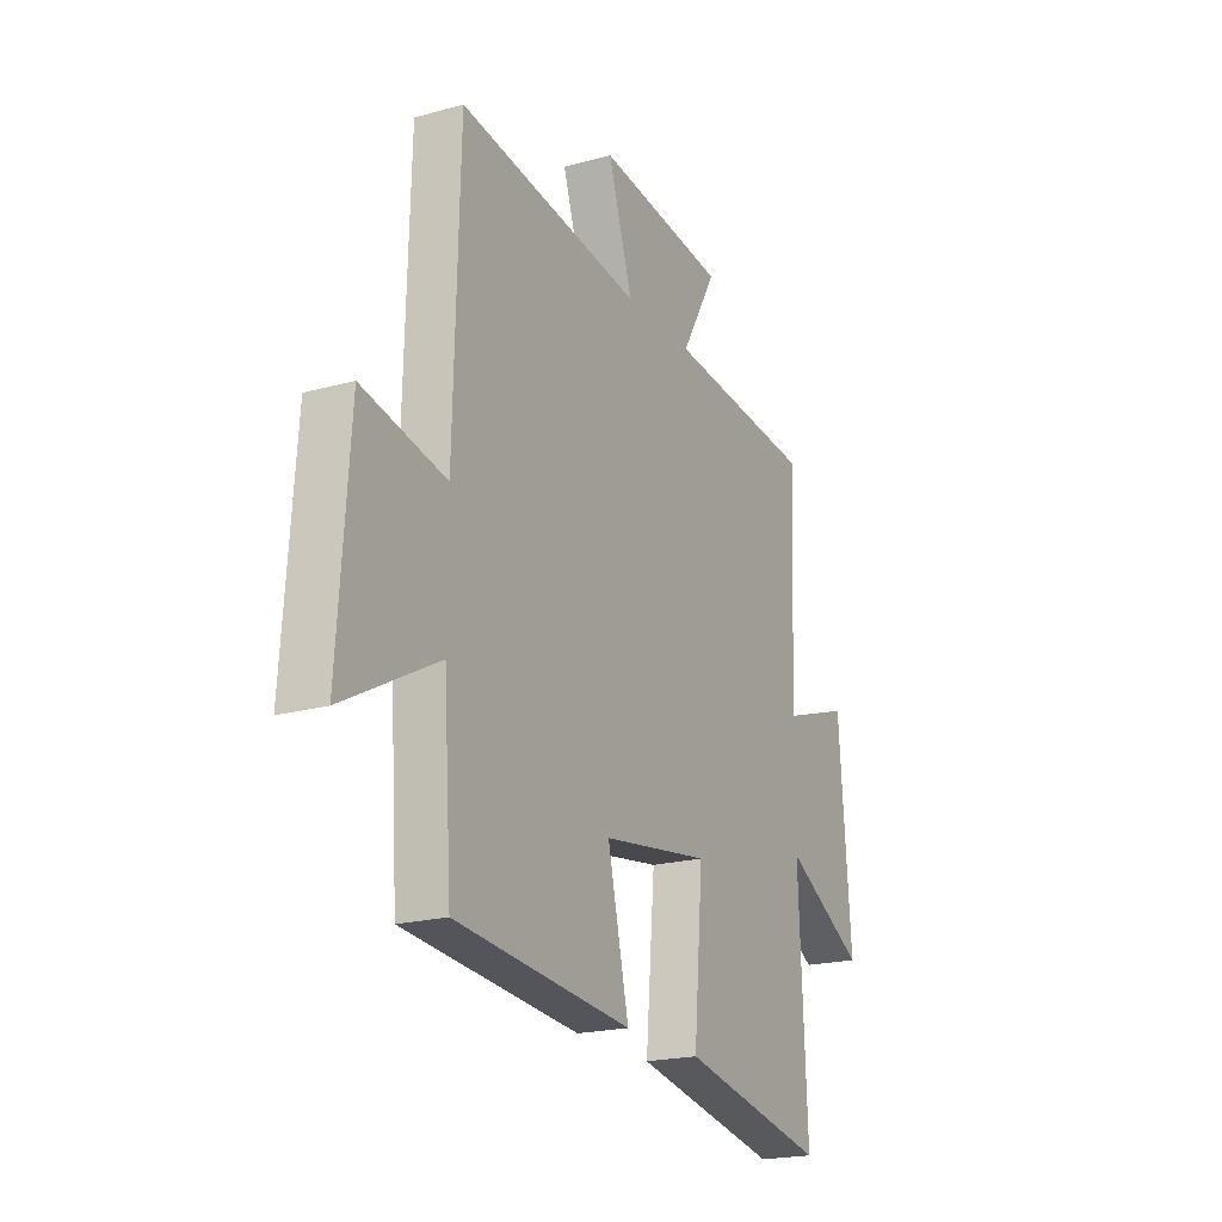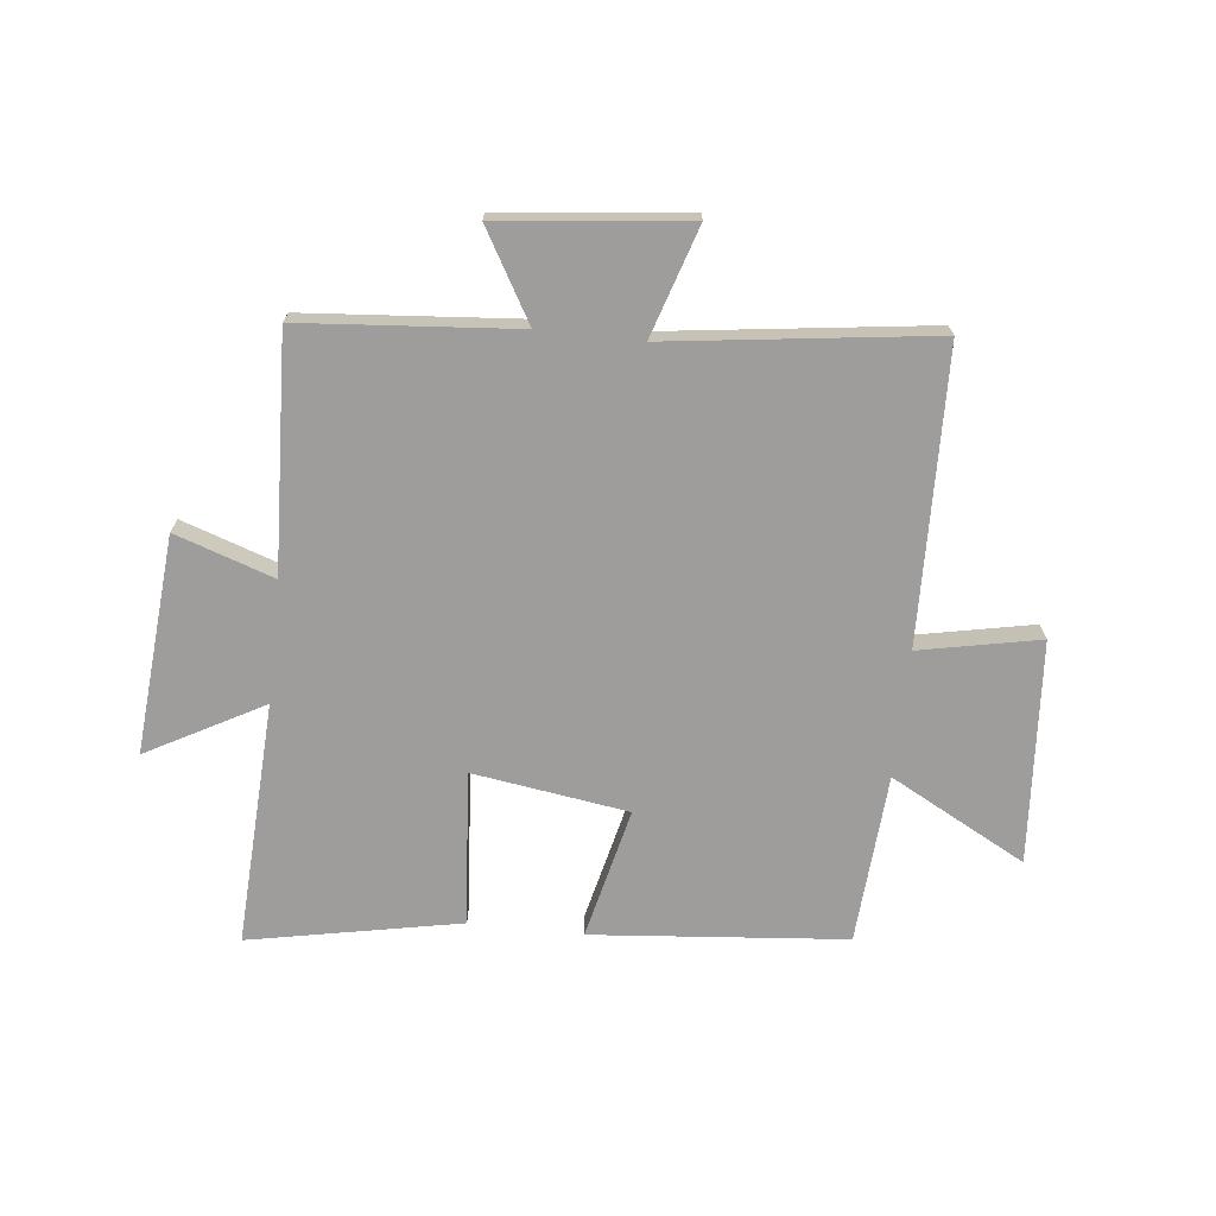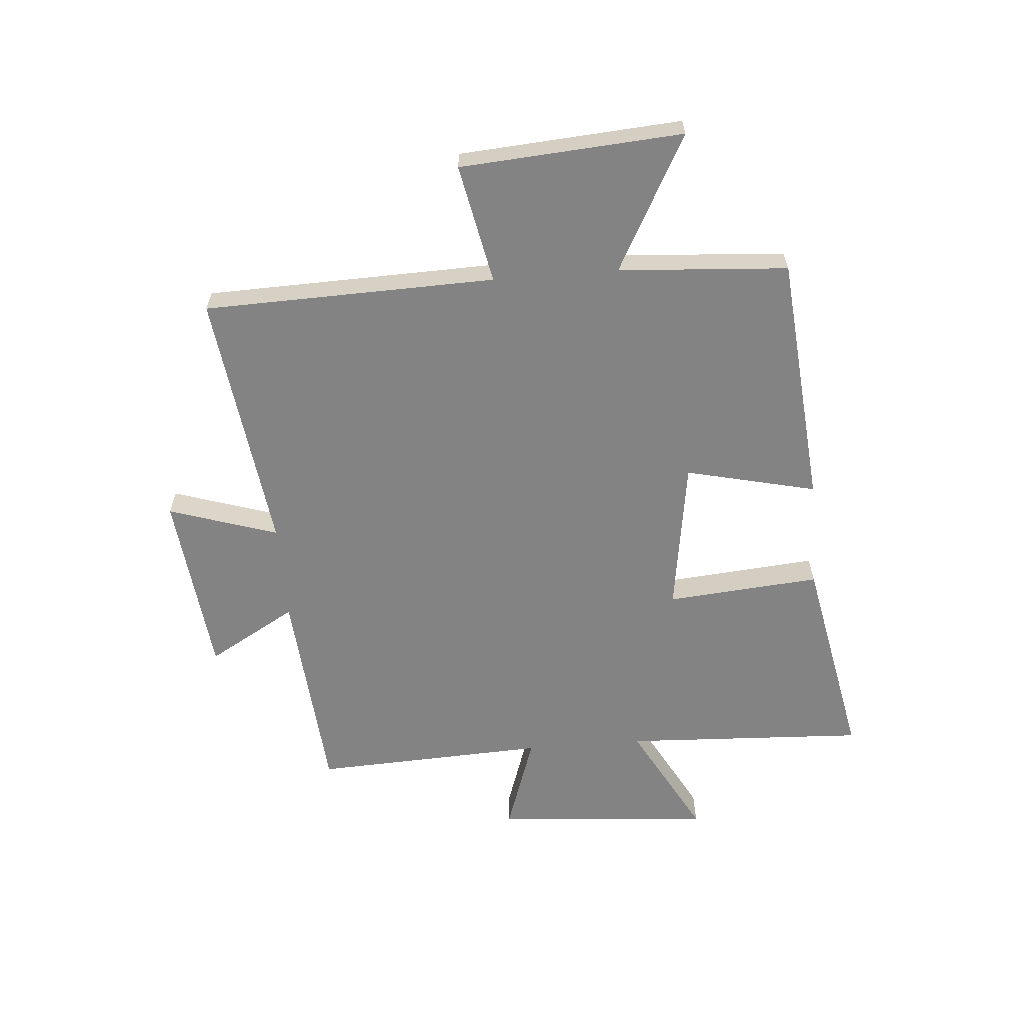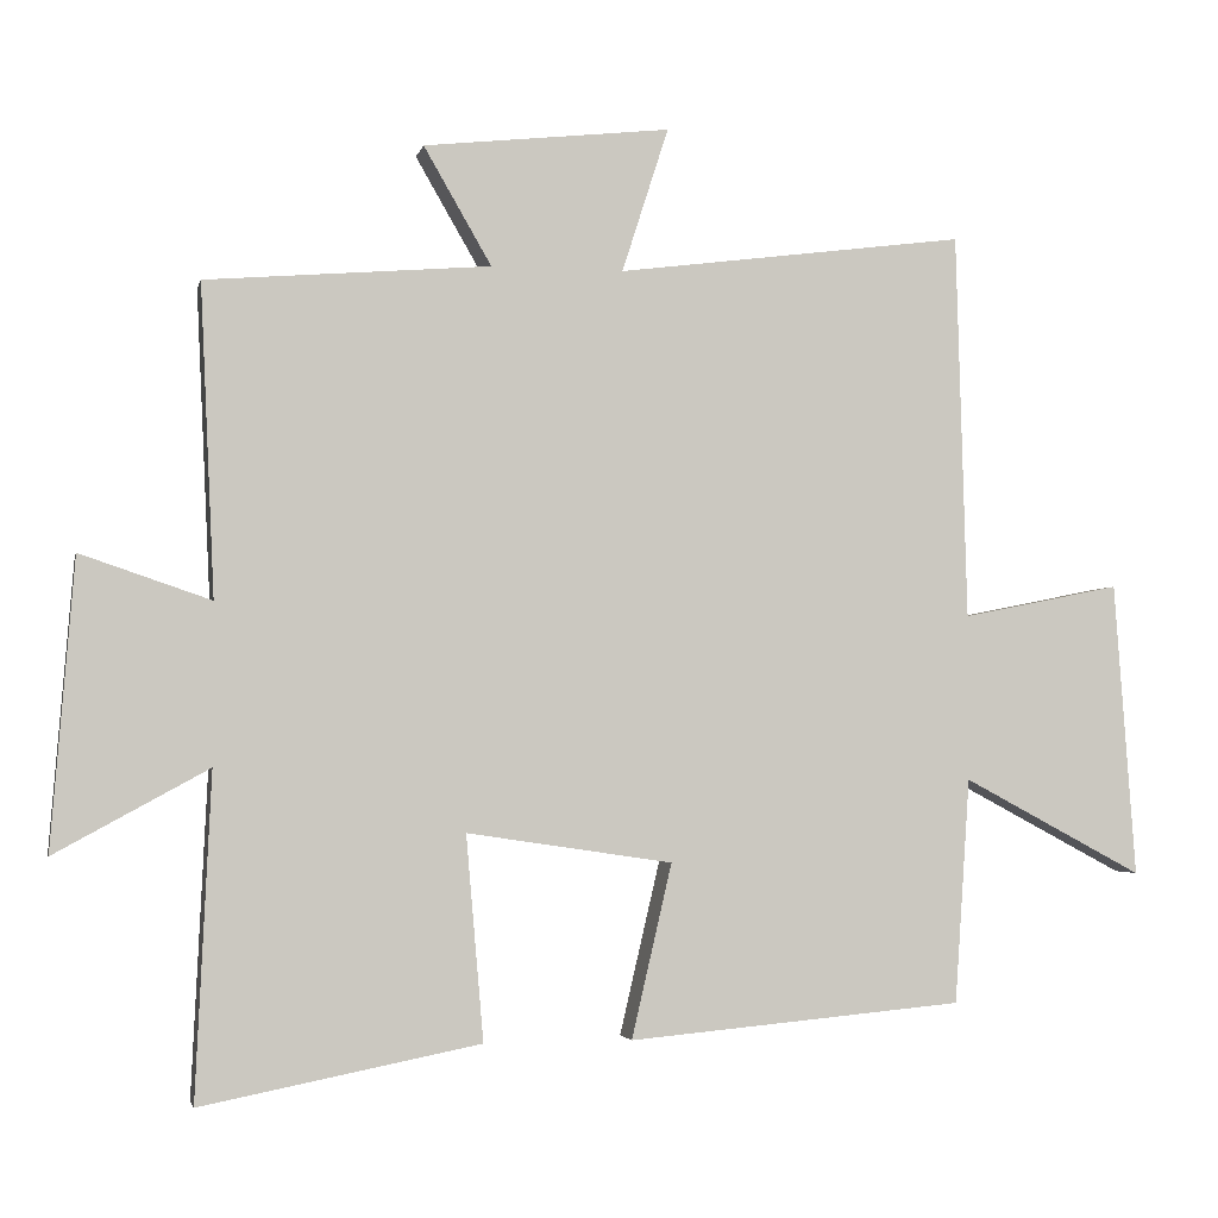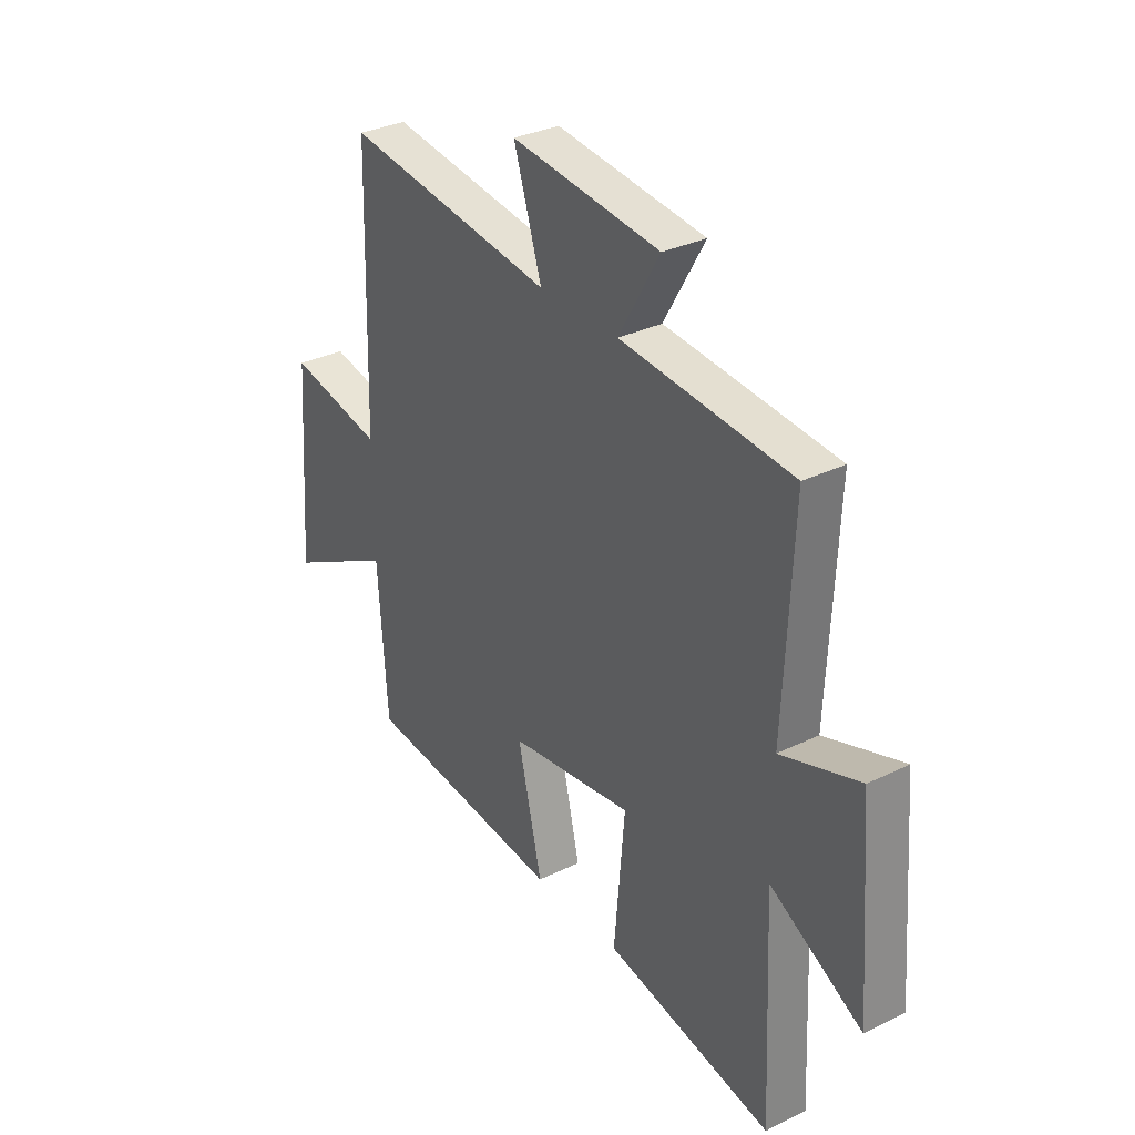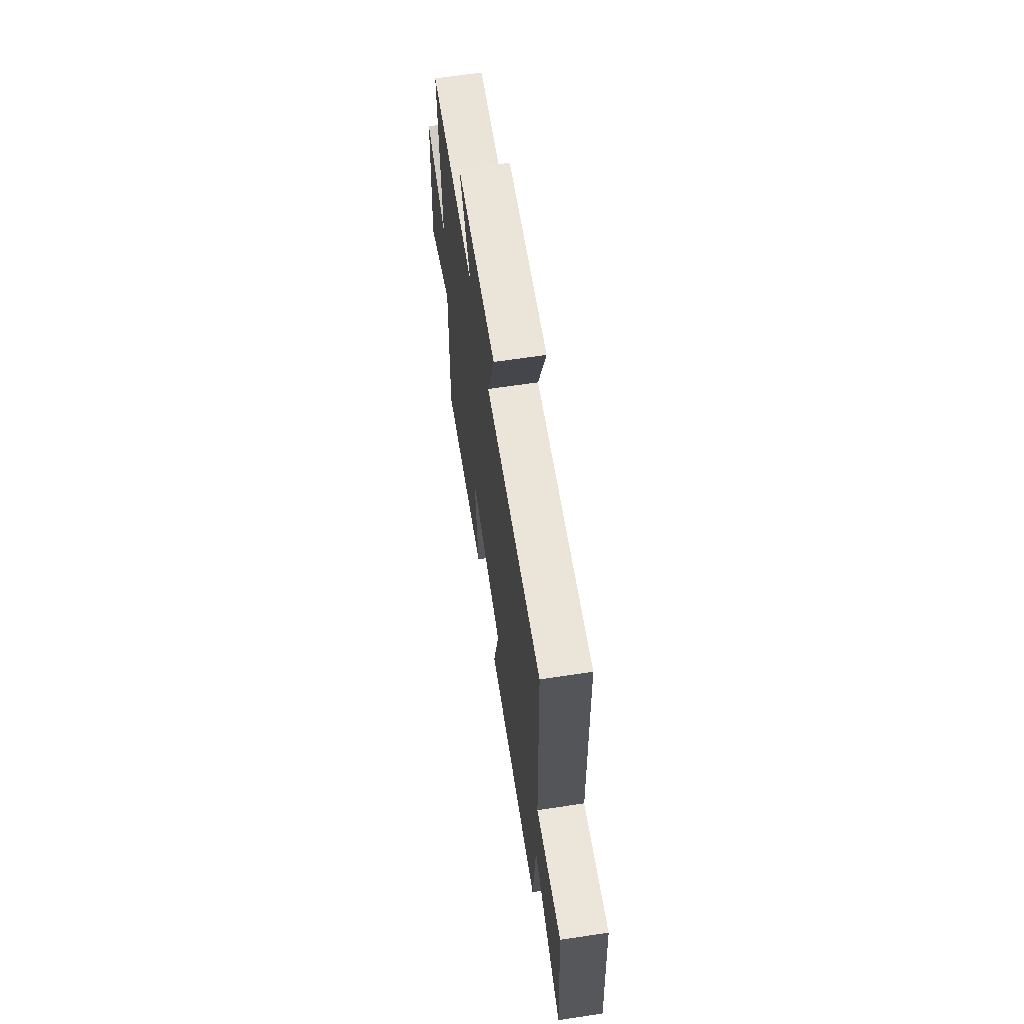
<metadata>
{"format":"obj","ext":"obj","renderer":"f3d","projection":"perspective","resolution":1024,"background":"white","views":[{"elev":-20.4,"azim":116.9,"up":"+Z"},{"elev":-70.5,"azim":-6.3,"up":"+Y"},{"elev":-61.2,"azim":94.6,"up":"+Y"},{"elev":-3.0,"azim":-12.2,"up":"+Z"},{"elev":32.1,"azim":-124.4,"up":"+Z"},{"elev":65.2,"azim":81.4,"up":"+Z"}]}
</metadata>
<code>
v -0.52 0.07 -0.572
v -0.5 0.07 -0.148
v -0.701 0.07 -0.258
v -0.671 0.07 0.12
v -0.5 0.07 0.062
v -0.519 0.07 0.469
v -0.146 0.07 0.5
v -0.235 0.07 0.654
v 0.089 0.07 0.69
v 0.028 0.07 0.5
v 0.486 0.07 0.56
v 0.5 0.07 0.053
v 0.708 0.07 0.095
v 0.736 0.07 -0.291
v 0.5 0.07 -0.165
v 0.48 0.07 -0.46
v 0.04 0.07 -0.5
v 0.093 0.07 -0.272
v -0.177 0.07 -0.232
v -0.154 0.07 -0.5
v -0.52 0 -0.572
v -0.5 0 -0.148
v -0.701 0 -0.258
v -0.671 0 0.12
v -0.5 0 0.062
v -0.519 0 0.469
v -0.146 0 0.5
v -0.235 0 0.654
v 0.089 0 0.69
v 0.028 0 0.5
v 0.486 0 0.56
v 0.5 0 0.053
v 0.708 0 0.095
v 0.736 0 -0.291
v 0.5 0 -0.165
v 0.48 0 -0.46
v 0.04 0 -0.5
v 0.093 0 -0.272
v -0.177 0 -0.232
v -0.154 0 -0.5
f 19 20 1 2
f 18 19 2
f 15 16 17 18
f 15 18 2
f 12 13 14 15
f 12 15 2
f 11 12 2
f 10 11 2
f 7 8 9 10
f 5 6 7 10
f 5 10 2 3
f 3 4 5
f 22 21 40 39
f 22 39 38
f 38 37 36 35
f 22 38 35
f 35 34 33 32
f 22 35 32
f 22 32 31
f 22 31 30
f 30 29 28 27
f 30 27 26 25
f 23 22 30 25
f 25 24 23
f 1 21 22 2
f 2 22 23 3
f 3 23 24 4
f 4 24 25 5
f 5 25 26 6
f 6 26 27 7
f 7 27 28 8
f 8 28 29 9
f 9 29 30 10
f 10 30 31 11
f 11 31 32 12
f 12 32 33 13
f 13 33 34 14
f 14 34 35 15
f 15 35 36 16
f 16 36 37 17
f 17 37 38 18
f 18 38 39 19
f 19 39 40 20
f 20 40 21 1

</code>
